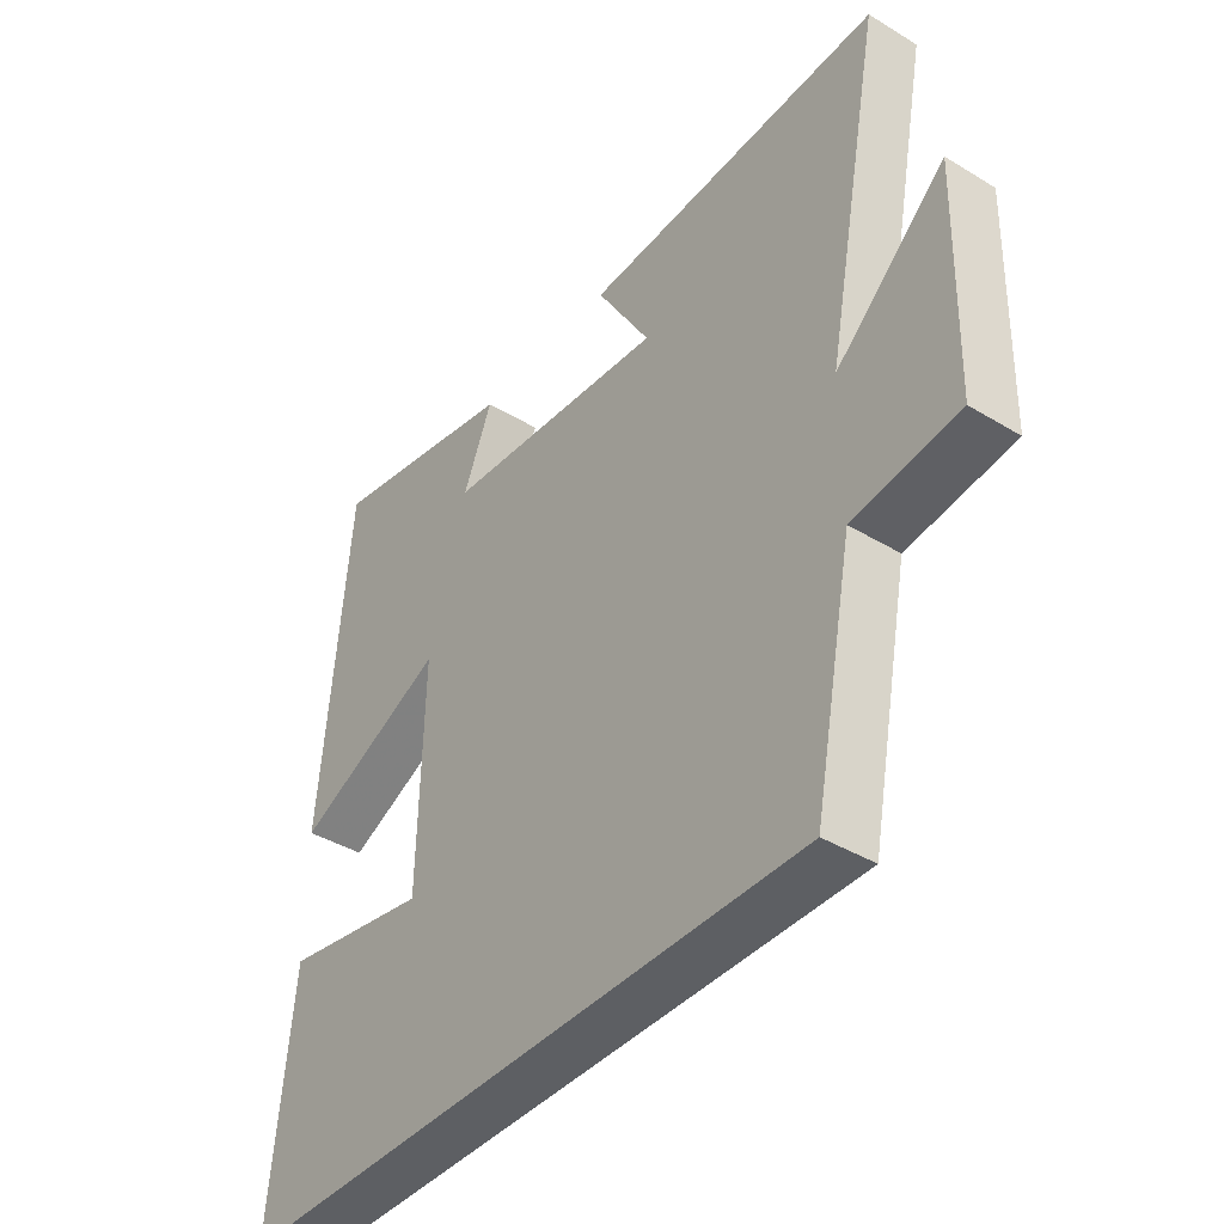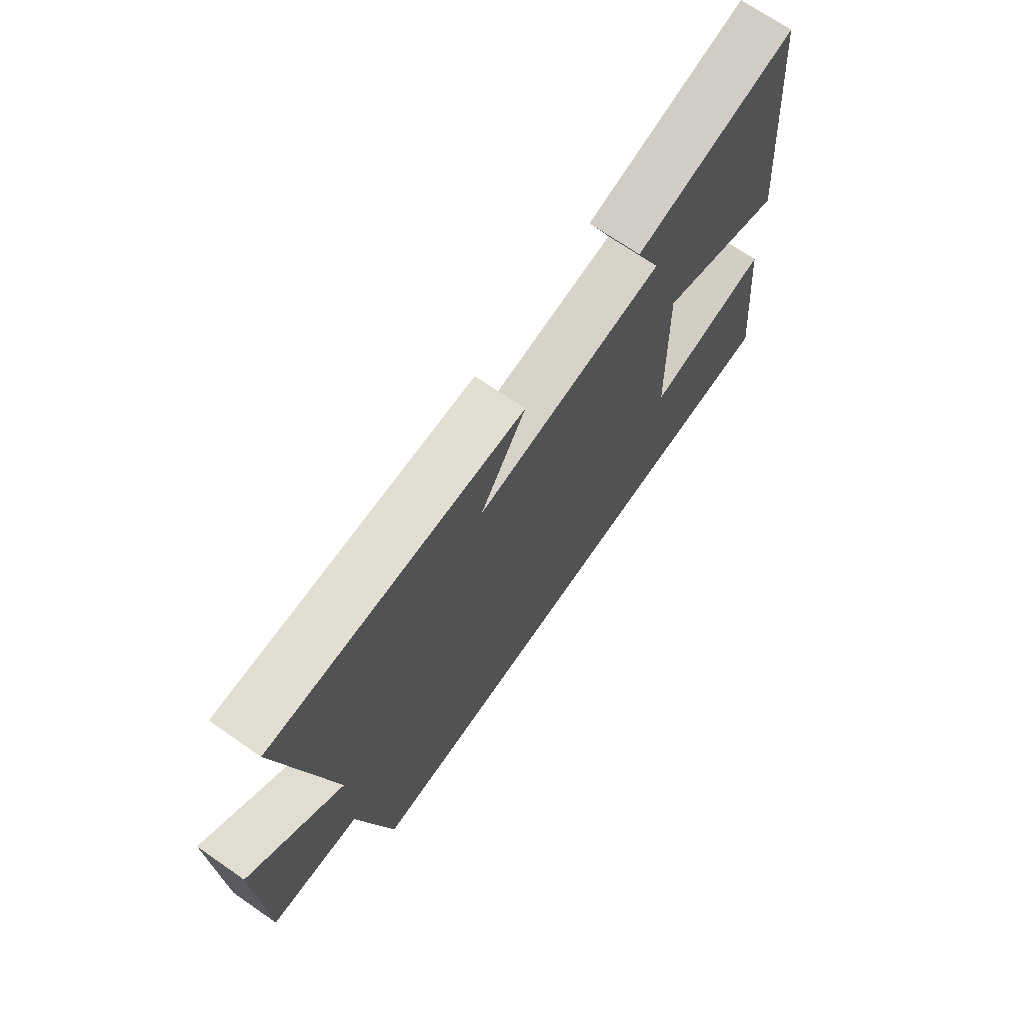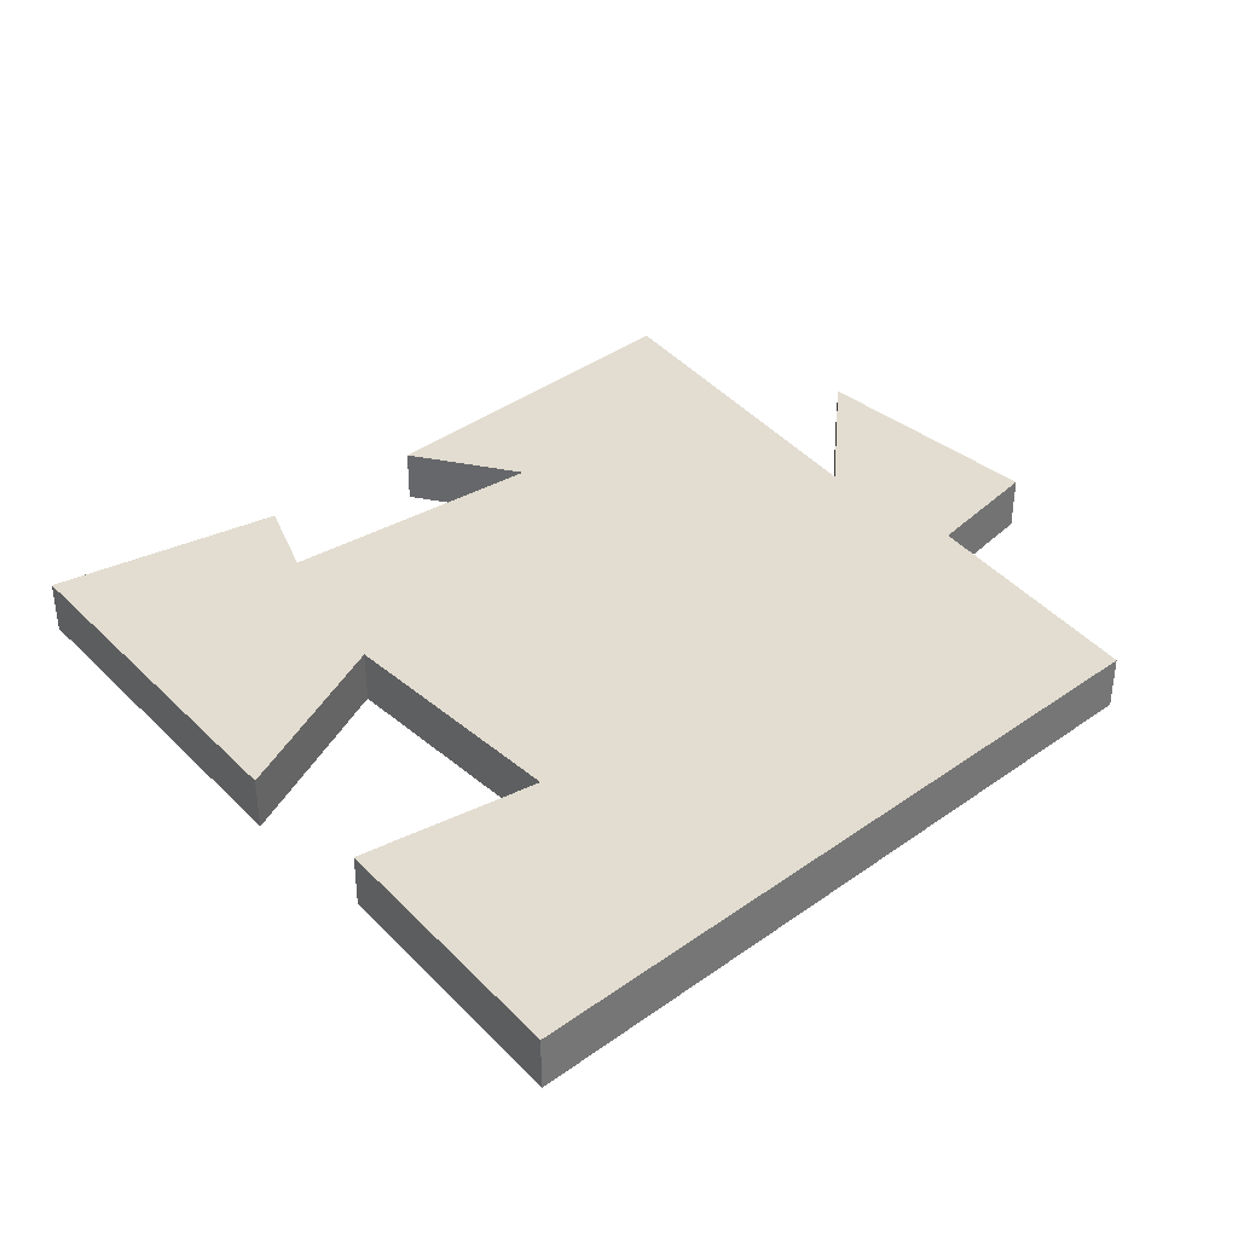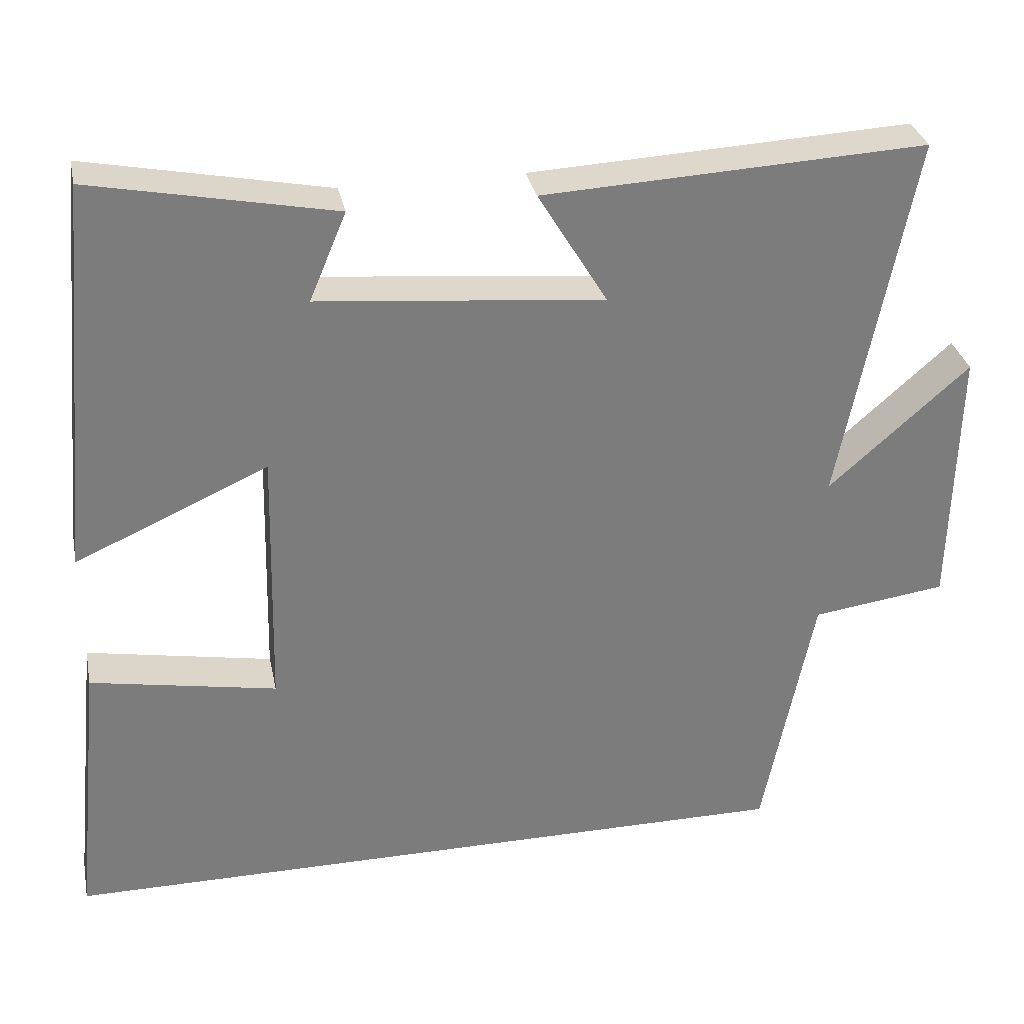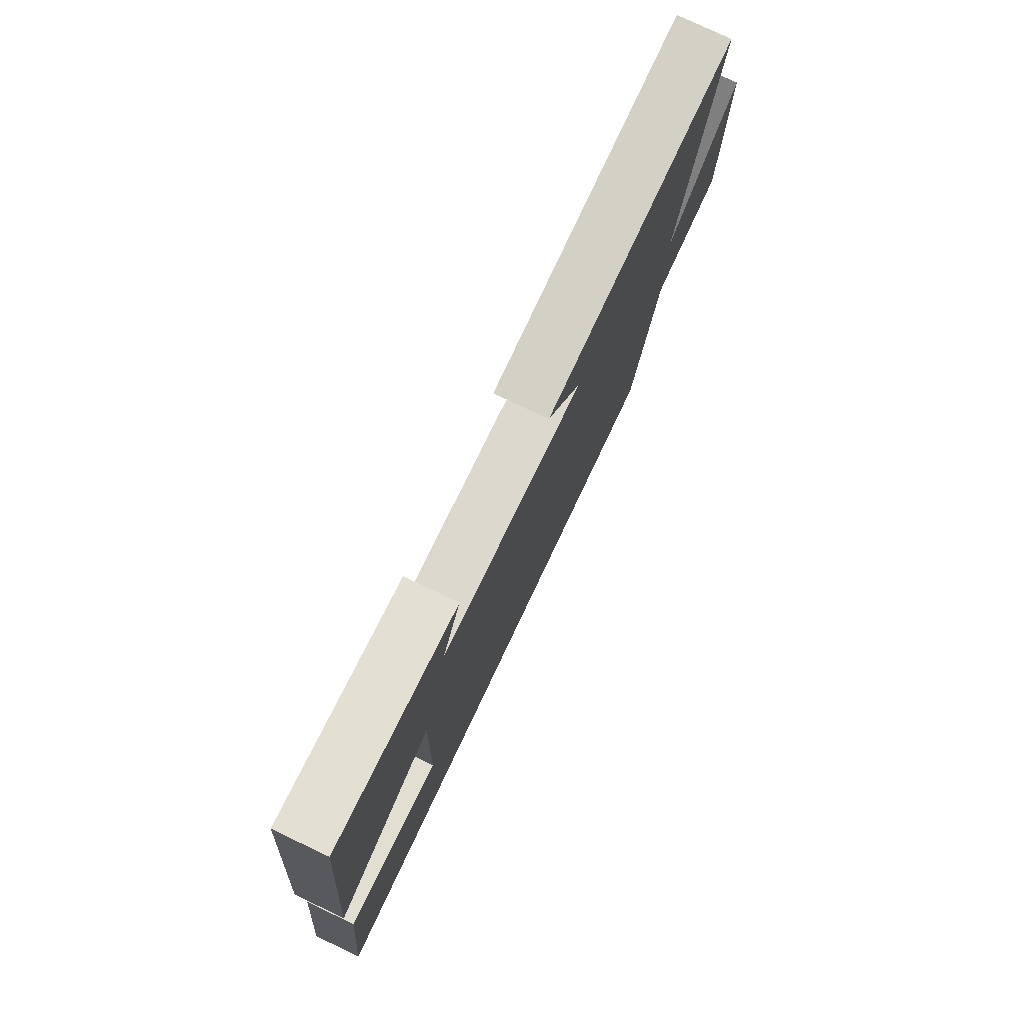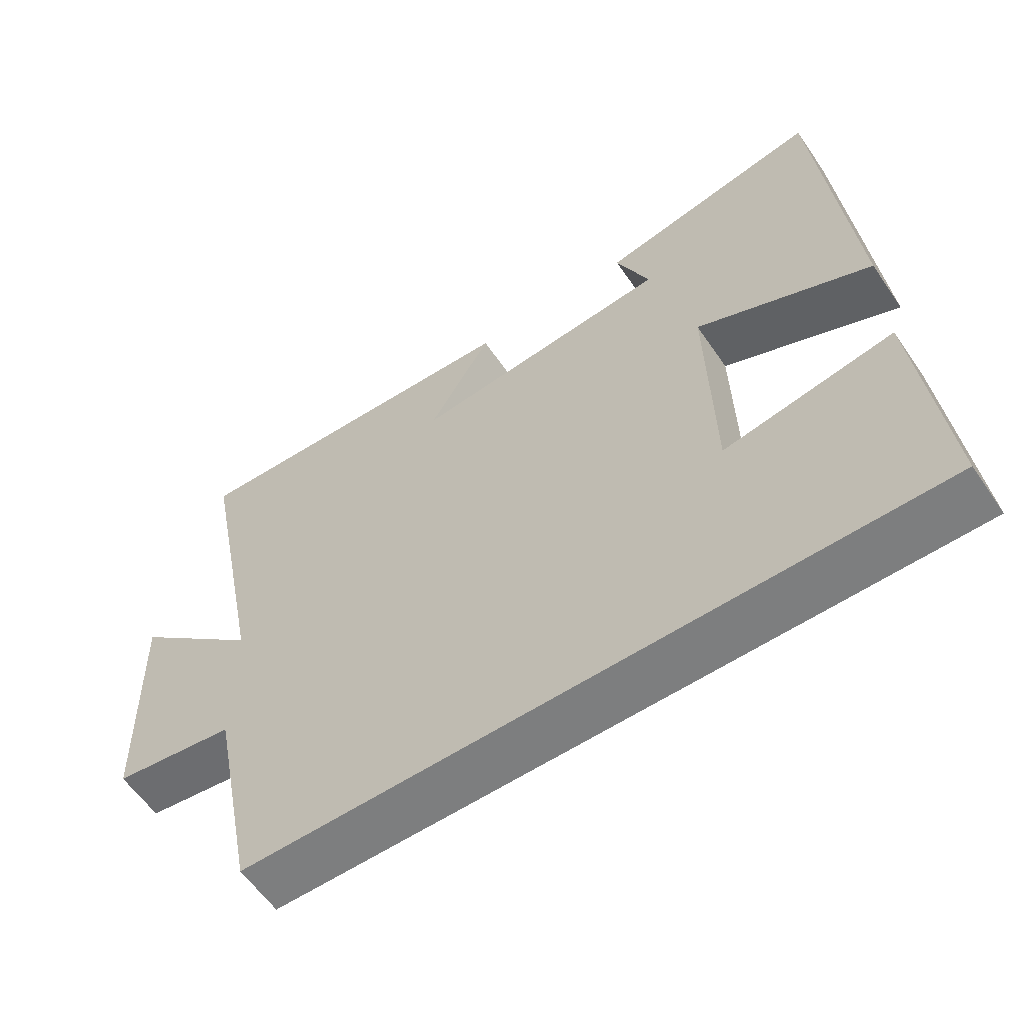
<metadata>
{"format":"obj","ext":"obj","renderer":"f3d","projection":"perspective","resolution":1024,"background":"white","views":[{"elev":-40.4,"azim":-126.7,"up":"+Z"},{"elev":70.7,"azim":-55.4,"up":"+Z"},{"elev":35.1,"azim":136.8,"up":"+Y"},{"elev":31.6,"azim":168.6,"up":"+Z"},{"elev":77.8,"azim":115.4,"up":"+Z"},{"elev":-59.3,"azim":34.2,"up":"+Z"}]}
</metadata>
<code>
v -0.434 0.07 -0.5
v -0.5 0.07 -0.167
v -0.675 0.07 -0.143
v -0.683 0.07 0.203
v -0.5 0.07 0.041
v -0.595 0.07 0.525
v -0.097 0.07 0.5
v -0.187 0.07 0.351
v 0.185 0.07 0.385
v 0.137 0.07 0.5
v 0.453 0.07 0.563
v 0.5 0.07 0.047
v 0.249 0.07 0.159
v 0.257 0.07 -0.185
v 0.5 0.07 -0.141
v 0.537 0.07 -0.5
v -0.434 0 -0.5
v -0.5 0 -0.167
v -0.675 0 -0.143
v -0.683 0 0.203
v -0.5 0 0.041
v -0.595 0 0.525
v -0.097 0 0.5
v -0.187 0 0.351
v 0.185 0 0.385
v 0.137 0 0.5
v 0.453 0 0.563
v 0.5 0 0.047
v 0.249 0 0.159
v 0.257 0 -0.185
v 0.5 0 -0.141
v 0.537 0 -0.5
f 14 15 16 1
f 13 14 1 2
f 11 12 13
f 9 10 11
f 9 11 13 2
f 5 6 7 8
f 5 8 9 2
f 2 3 4 5
f 17 32 31 30
f 18 17 30 29
f 29 28 27
f 27 26 25
f 18 29 27 25
f 24 23 22 21
f 18 25 24 21
f 21 20 19 18
f 1 17 18 2
f 2 18 19 3
f 3 19 20 4
f 4 20 21 5
f 5 21 22 6
f 6 22 23 7
f 7 23 24 8
f 8 24 25 9
f 9 25 26 10
f 10 26 27 11
f 11 27 28 12
f 12 28 29 13
f 13 29 30 14
f 14 30 31 15
f 15 31 32 16
f 16 32 17 1

</code>
